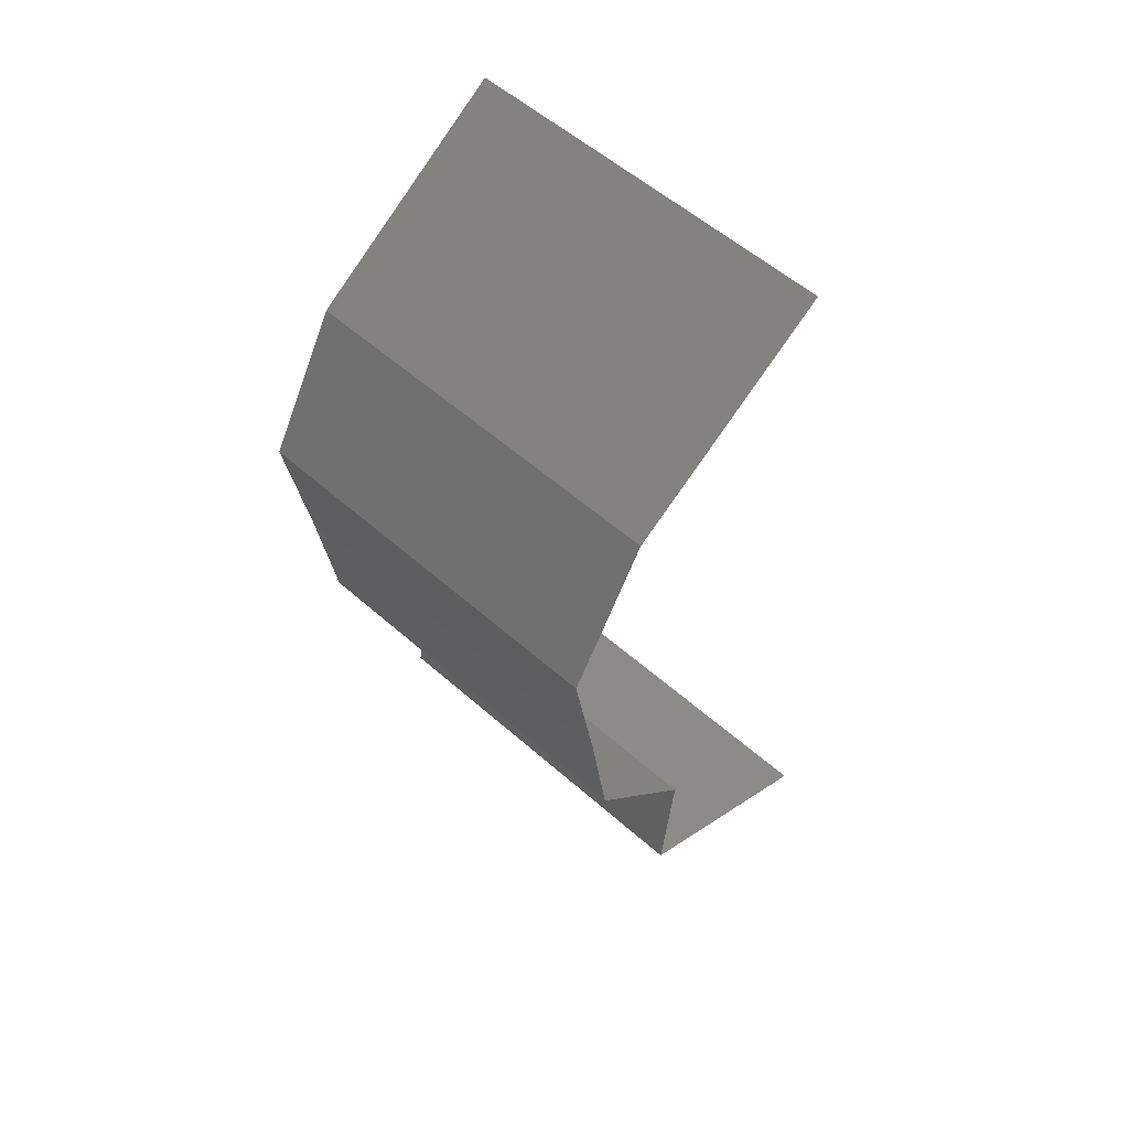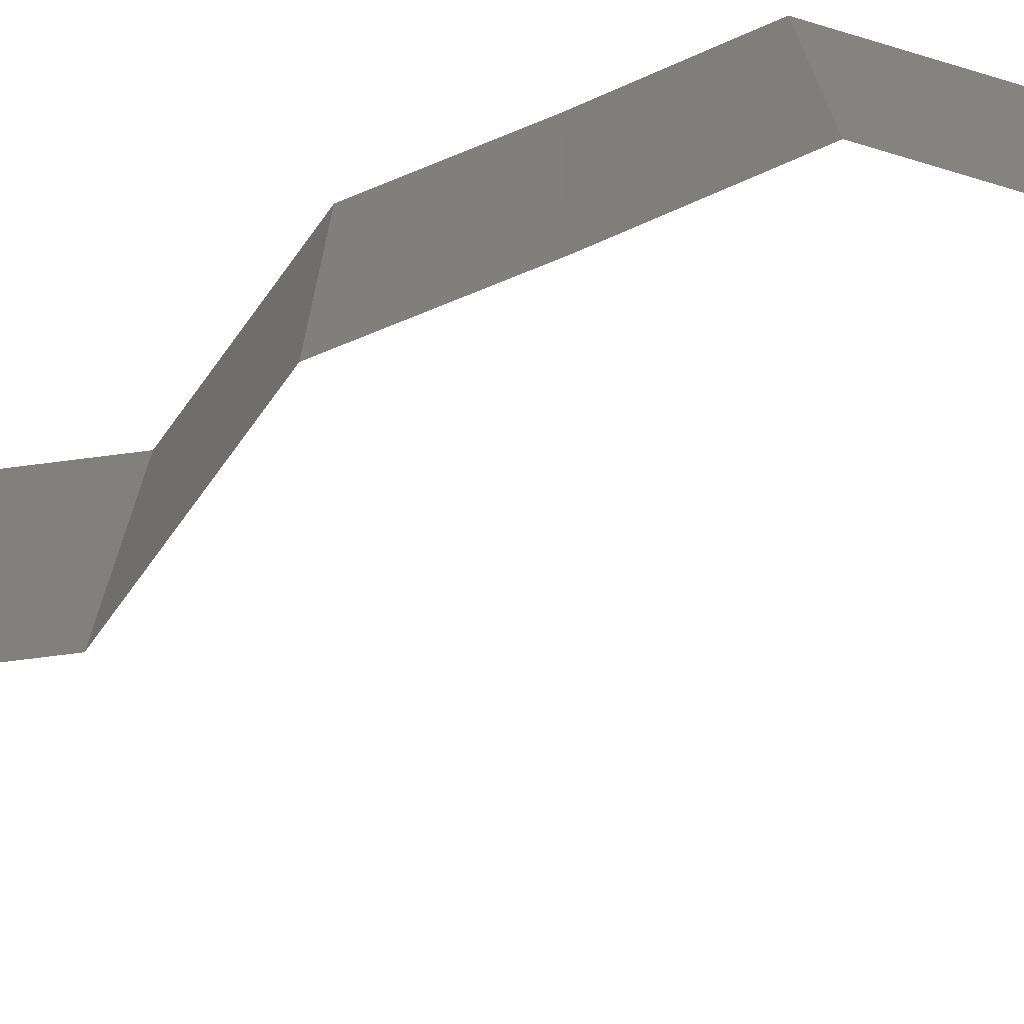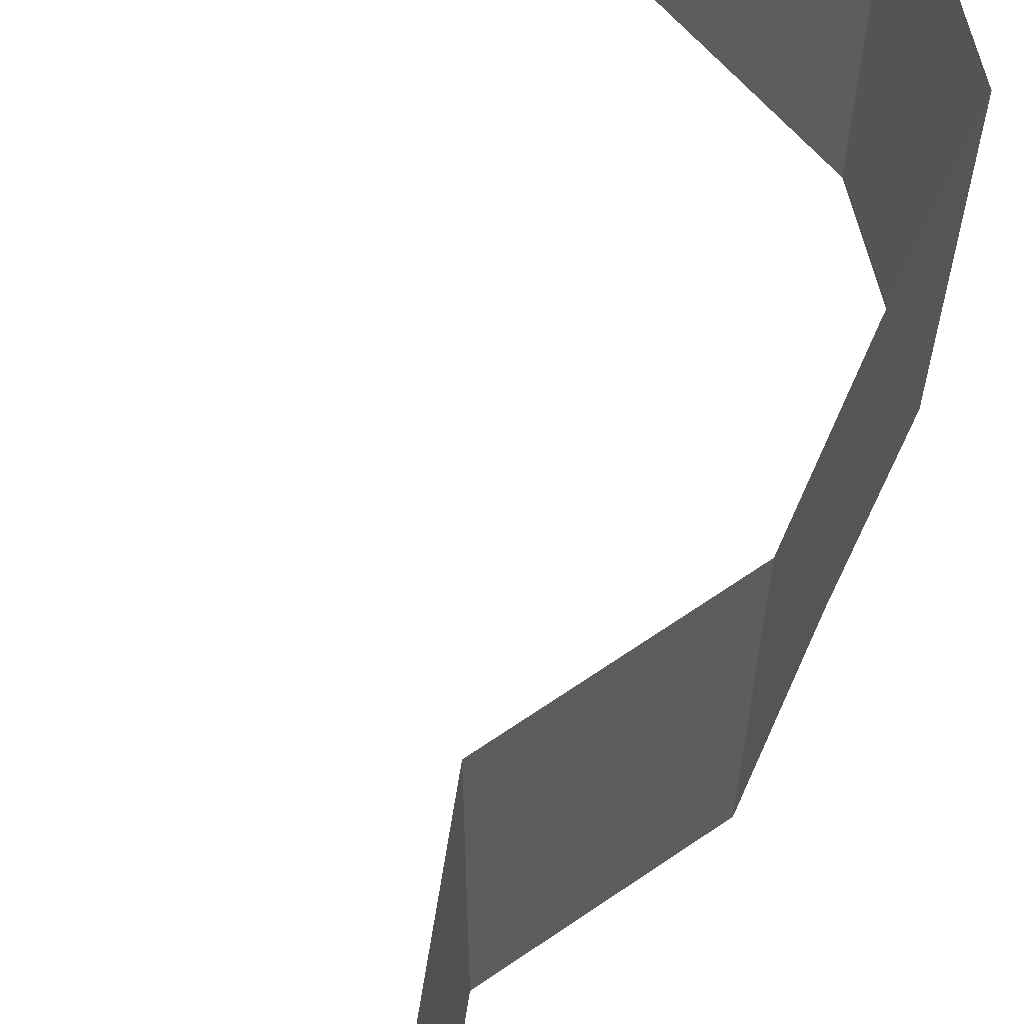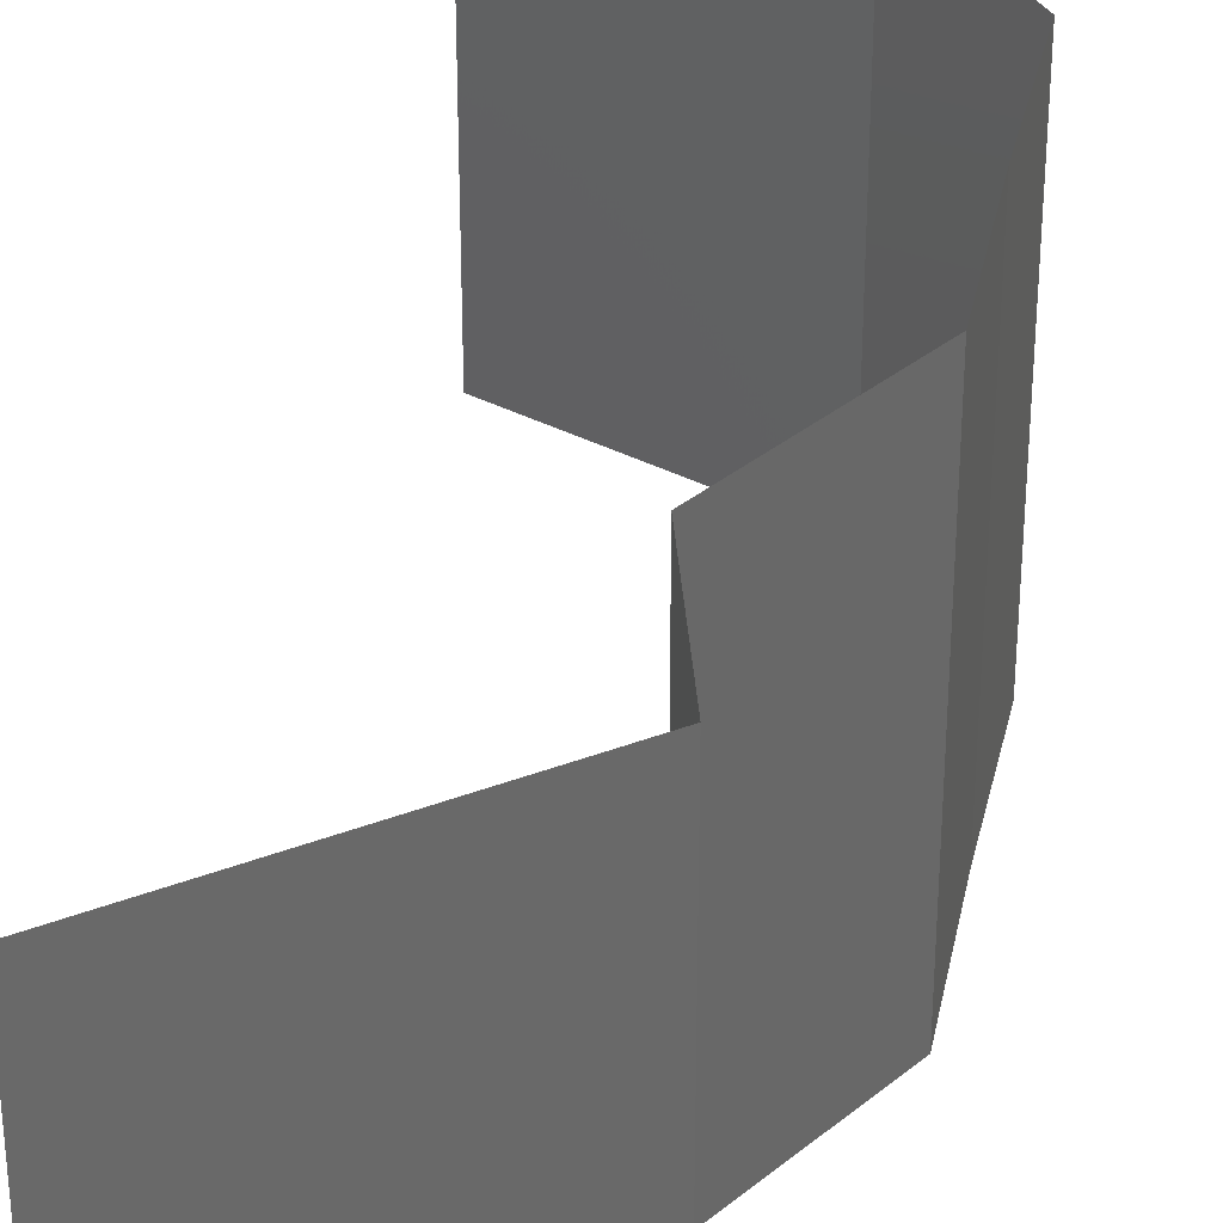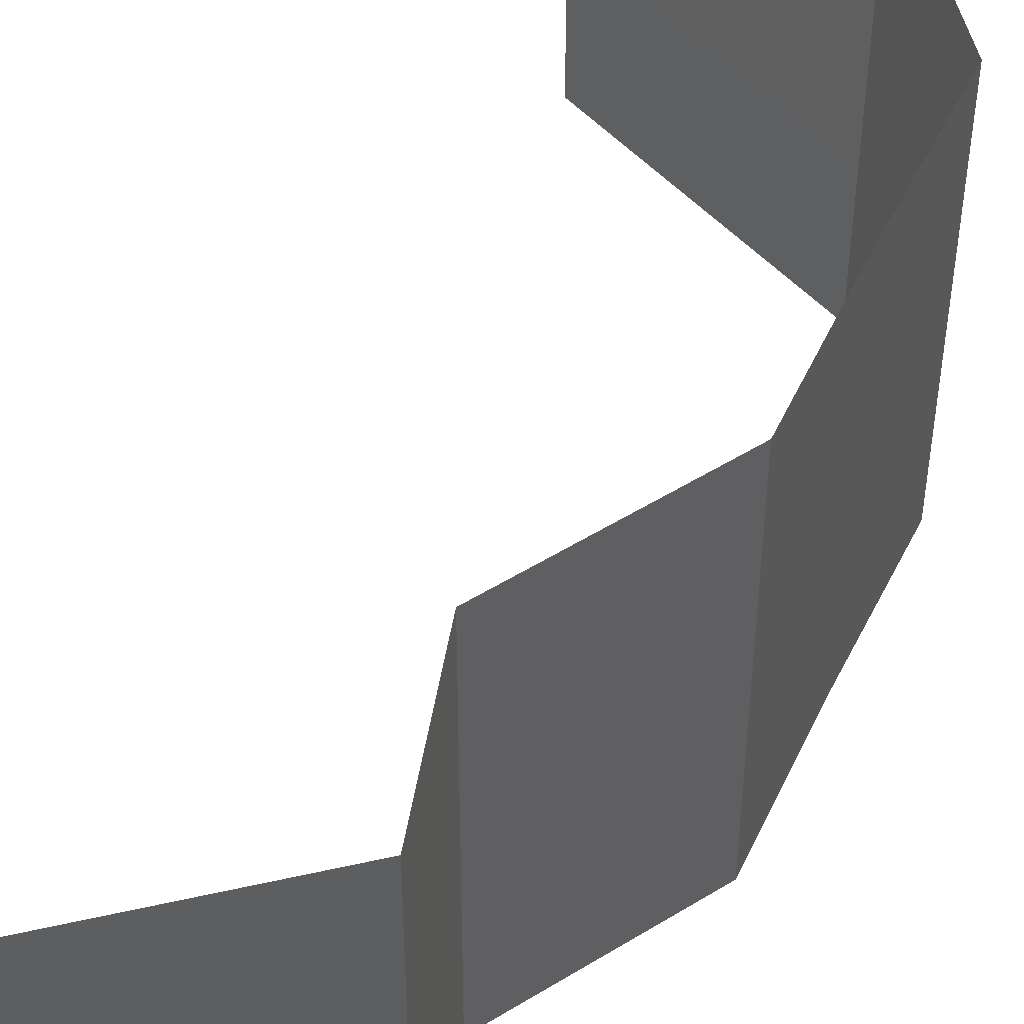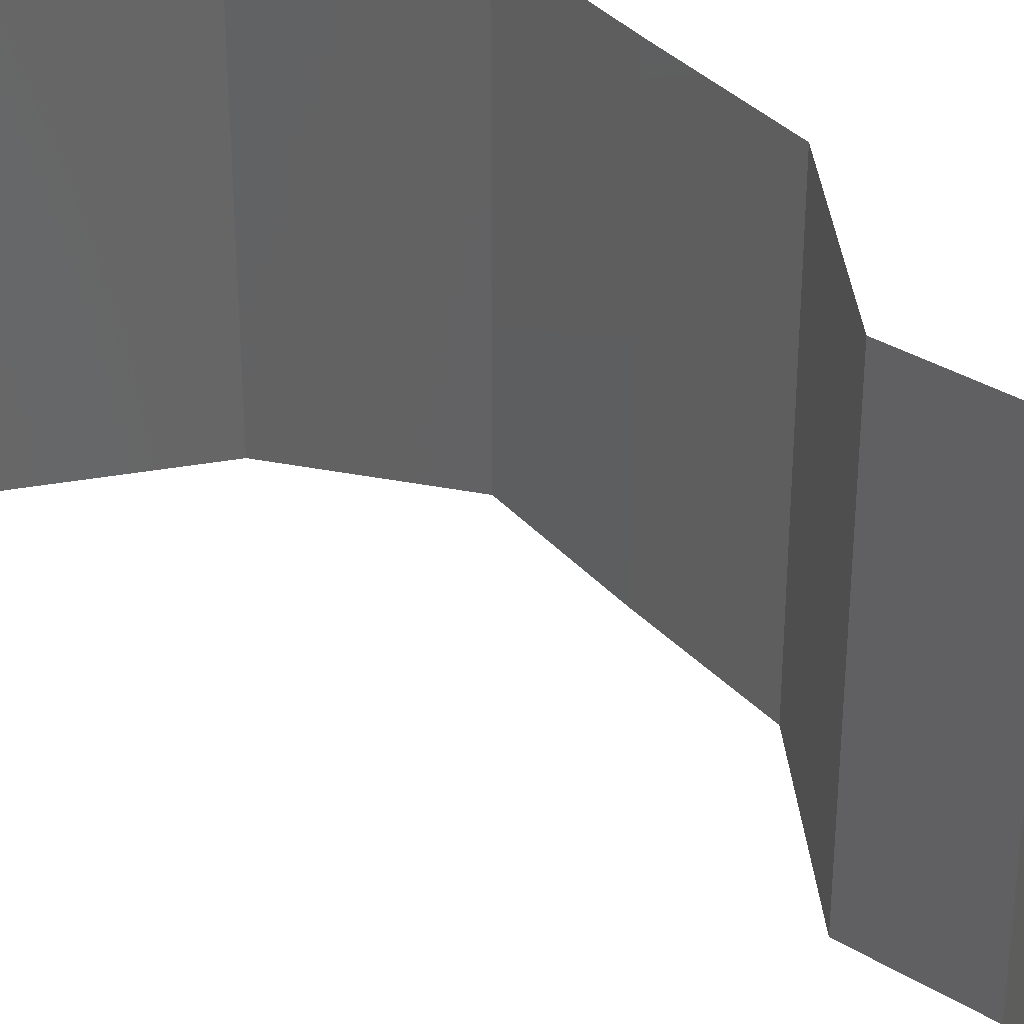
<metadata>
{"format":"stl","ext":"stl","renderer":"f3d","projection":"perspective","resolution":1024,"background":"white","views":[{"elev":55.8,"azim":132.9,"up":"+Y"},{"elev":-74.4,"azim":103.5,"up":"+Z"},{"elev":67.1,"azim":15.3,"up":"+Z"},{"elev":35.1,"azim":2.5,"up":"+Z"},{"elev":52.0,"azim":16.0,"up":"+Z"},{"elev":36.2,"azim":-45.6,"up":"+Z"}]}
</metadata>
<code>
# stl→obj: 41 verts, 58 faces
v 0.03578 0.05326 0
v 0.04136 0.04971 0.01
v 0.03021 0.05681 0.01
v 0.03578 0.05326 0.02
v 0.03021 0.05681 0
v 0.03021 0.05681 0.02
v 0.04136 0.04971 0
v 0.04136 0.04971 0.02
v 0.04342 0.04616 0.015
v 0.04548 0.04261 0
v 0.04548 0.04261 0.01
v 0.04342 0.04616 0.005
v 0.04548 0.04261 0.02
v 0.04424 0.03551 0.01
v 0.04486 0.03906 0.005
v 0.04424 0.03551 0.02
v 0.04486 0.03906 0.015
v 0.04424 0.03551 0
v 0.04317 0.02841 0.01
v 0.04371 0.03196 0.005
v 0.04371 0.03196 0.015
v 0.04317 0.02841 0.02
v 0.04317 0.02841 0
v 0.04017 0.02486 0.015
v 0.03717 0.0213 0
v 0.03717 0.0213 0.01
v 0.04017 0.02486 0.005
v 0.03717 0.0213 0.02
v 0.03795 0.0142 0.02
v 0.03756 0.01775 0.015
v 0.03795 0.0142 0.01
v 0.03756 0.01775 0.005
v 0.03795 0.0142 0
v 0.03174 0.01065 0
v 0.03161 0.01058 0.007548
v 0.02552 0.007102 0
v 0.02552 0.007102 0.01
v 0.0336 0.01172 0.01473
v 0.02552 0.007102 0.02
v 0.02932 0.009272 0.01461
v 0.03174 0.01065 0.02
f 1 2 3
f 2 4 3
f 1 3 5
f 3 4 6
f 2 1 7
f 4 2 8
f 8 2 9
f 10 11 12
f 2 7 12
f 11 13 9
f 7 10 12
f 13 8 9
f 11 2 12
f 2 11 9
f 14 11 15
f 16 13 17
f 11 14 17
f 10 18 15
f 11 10 15
f 13 11 17
f 18 14 15
f 14 16 17
f 19 14 20
f 14 19 21
f 22 16 21
f 18 23 20
f 14 18 20
f 16 14 21
f 23 19 20
f 19 22 21
f 22 19 24
f 25 26 27
f 19 23 27
f 26 28 24
f 26 19 27
f 19 26 24
f 23 25 27
f 28 22 24
f 29 28 30
f 31 26 32
f 25 33 32
f 26 31 30
f 26 25 32
f 28 26 30
f 33 31 32
f 31 29 30
f 33 34 35
f 34 36 35
f 36 37 35
f 31 33 35
f 29 31 38
f 37 39 40
f 41 29 38
f 39 41 40
f 38 35 40
f 41 38 40
f 38 31 35
f 35 37 40

</code>
